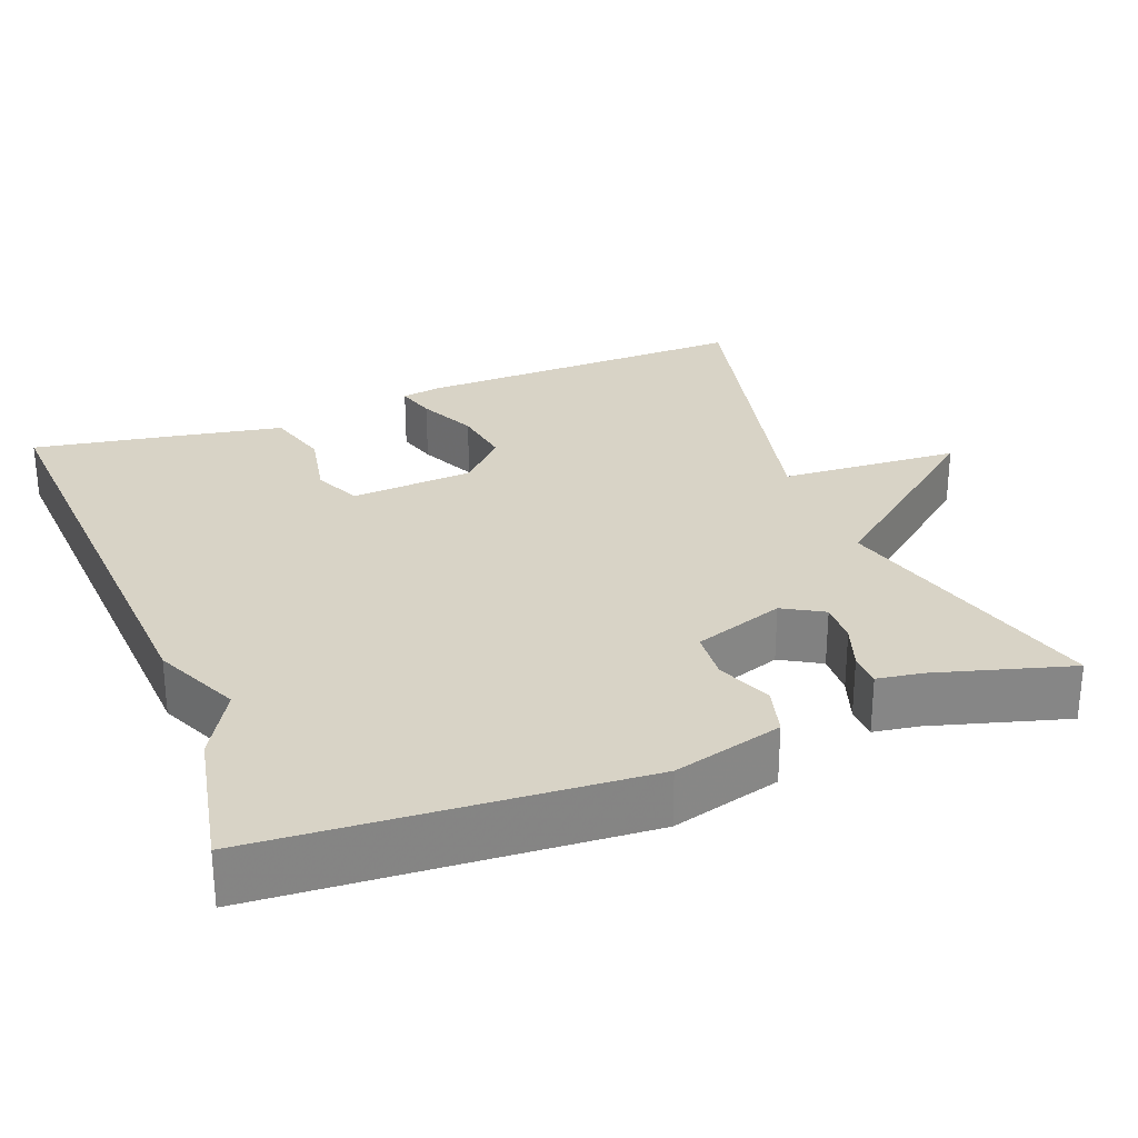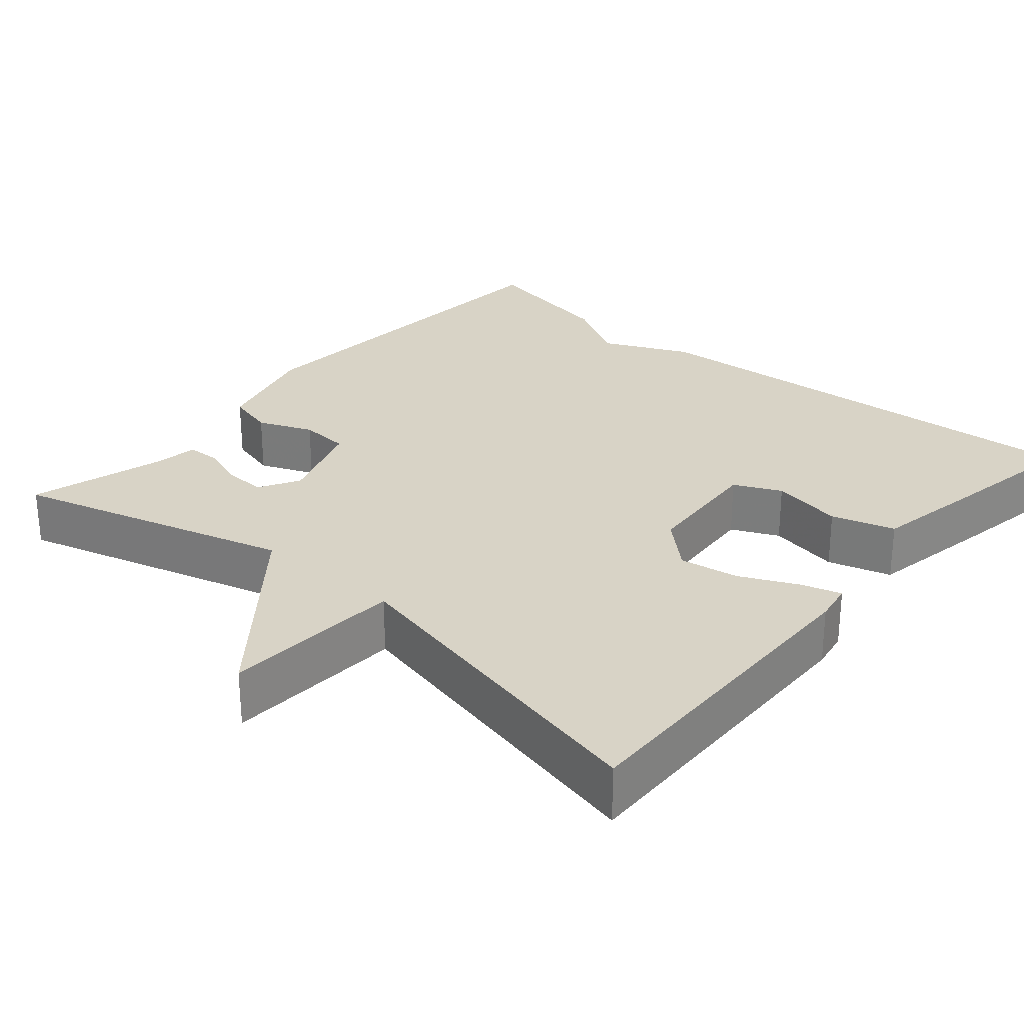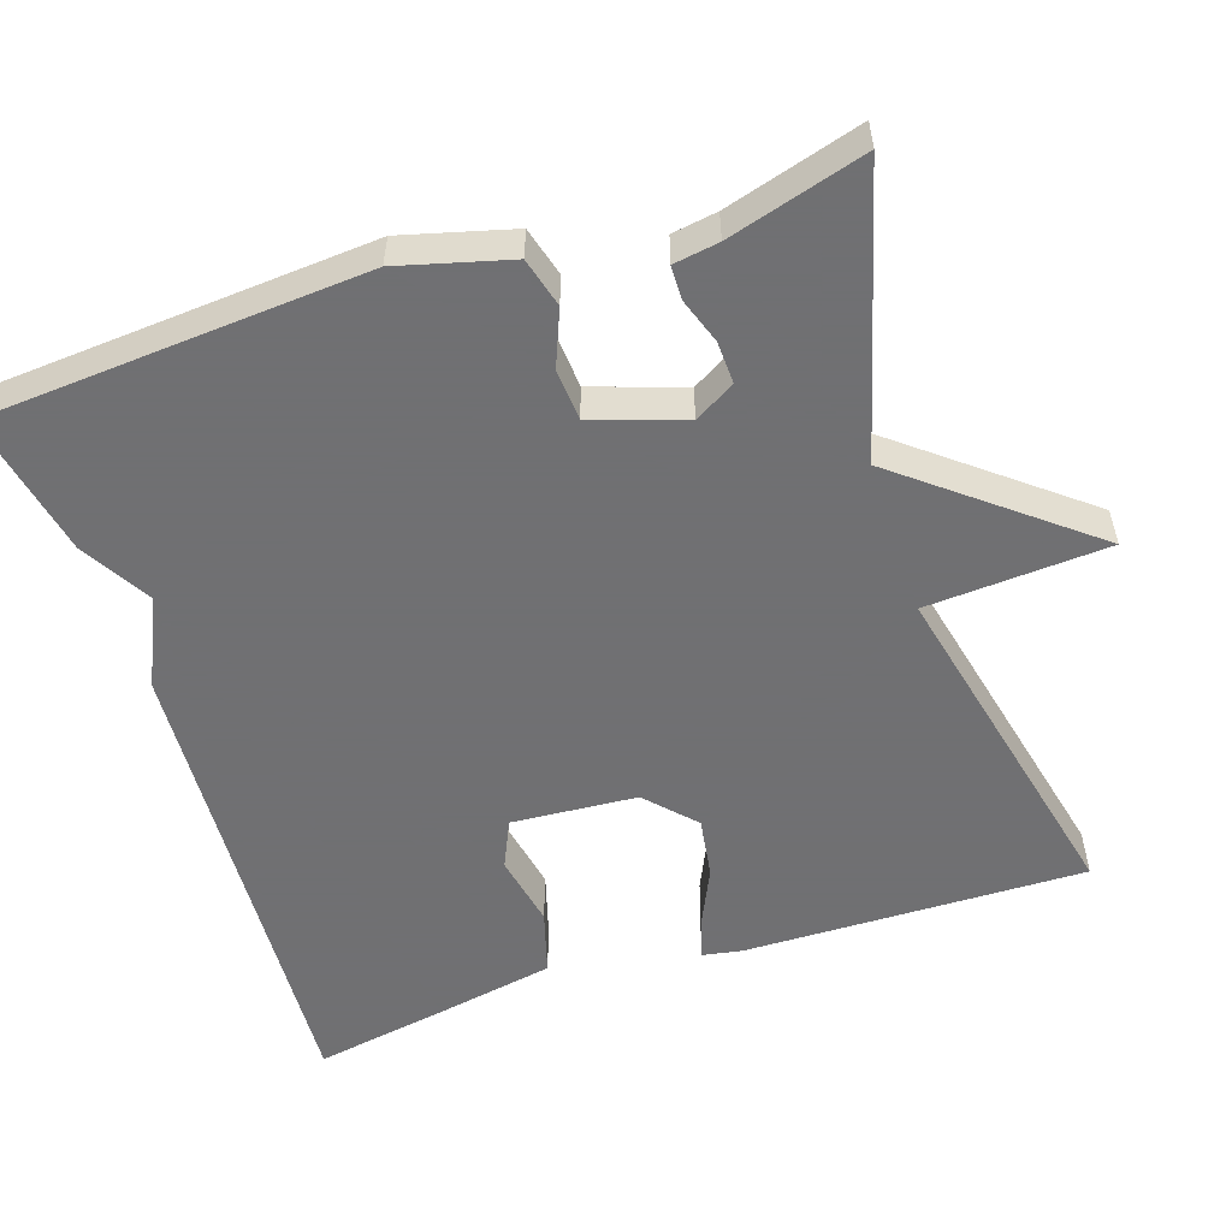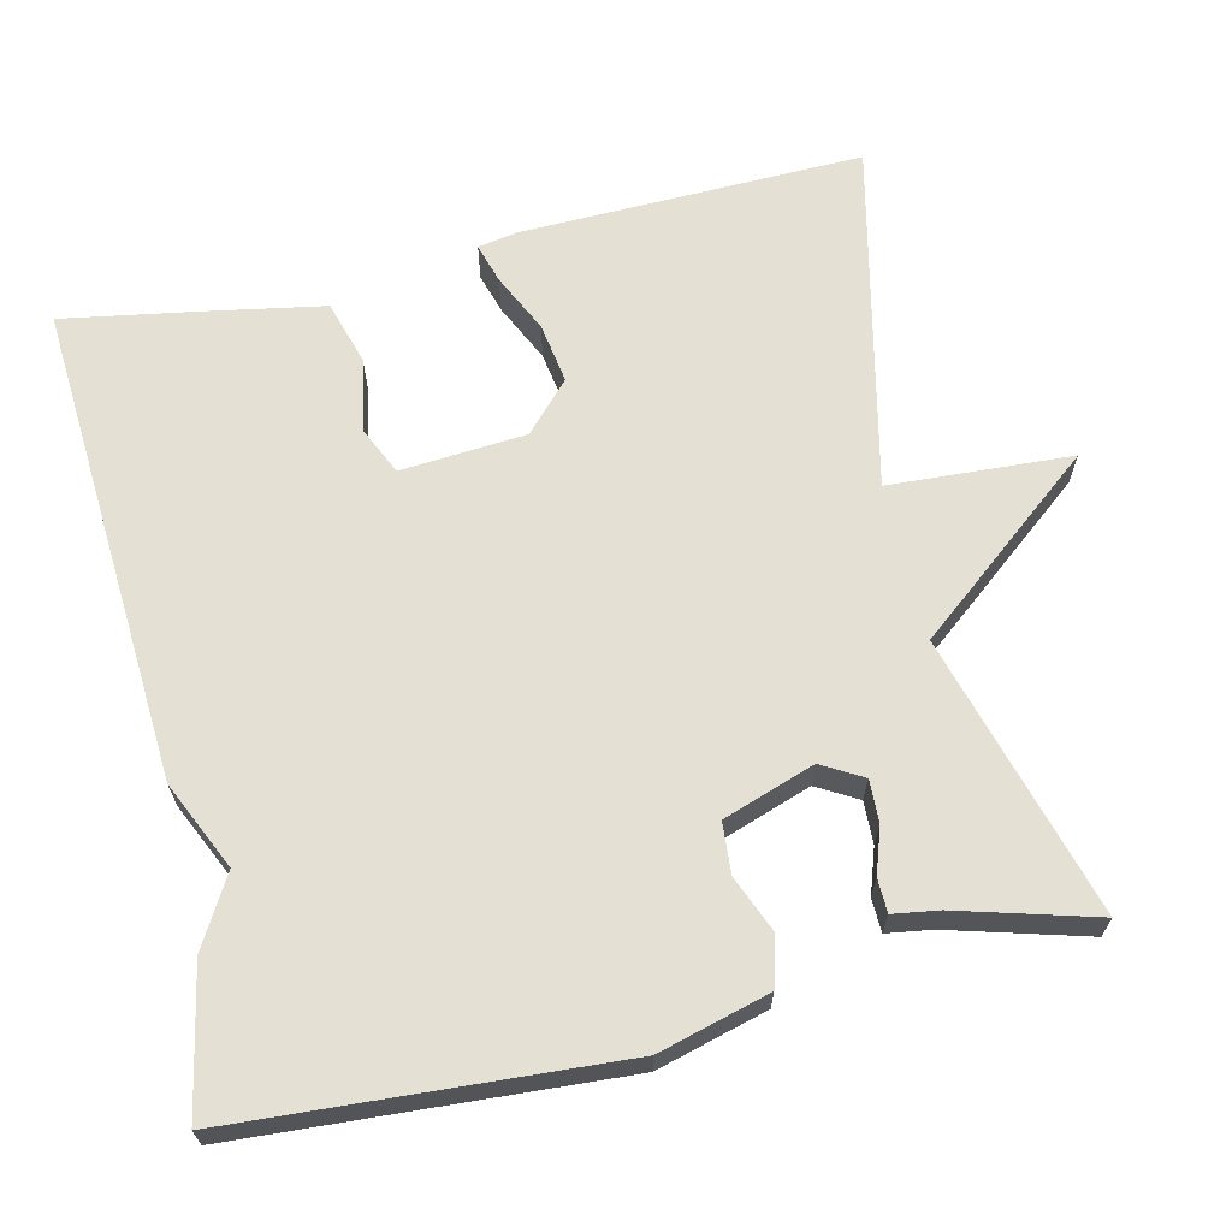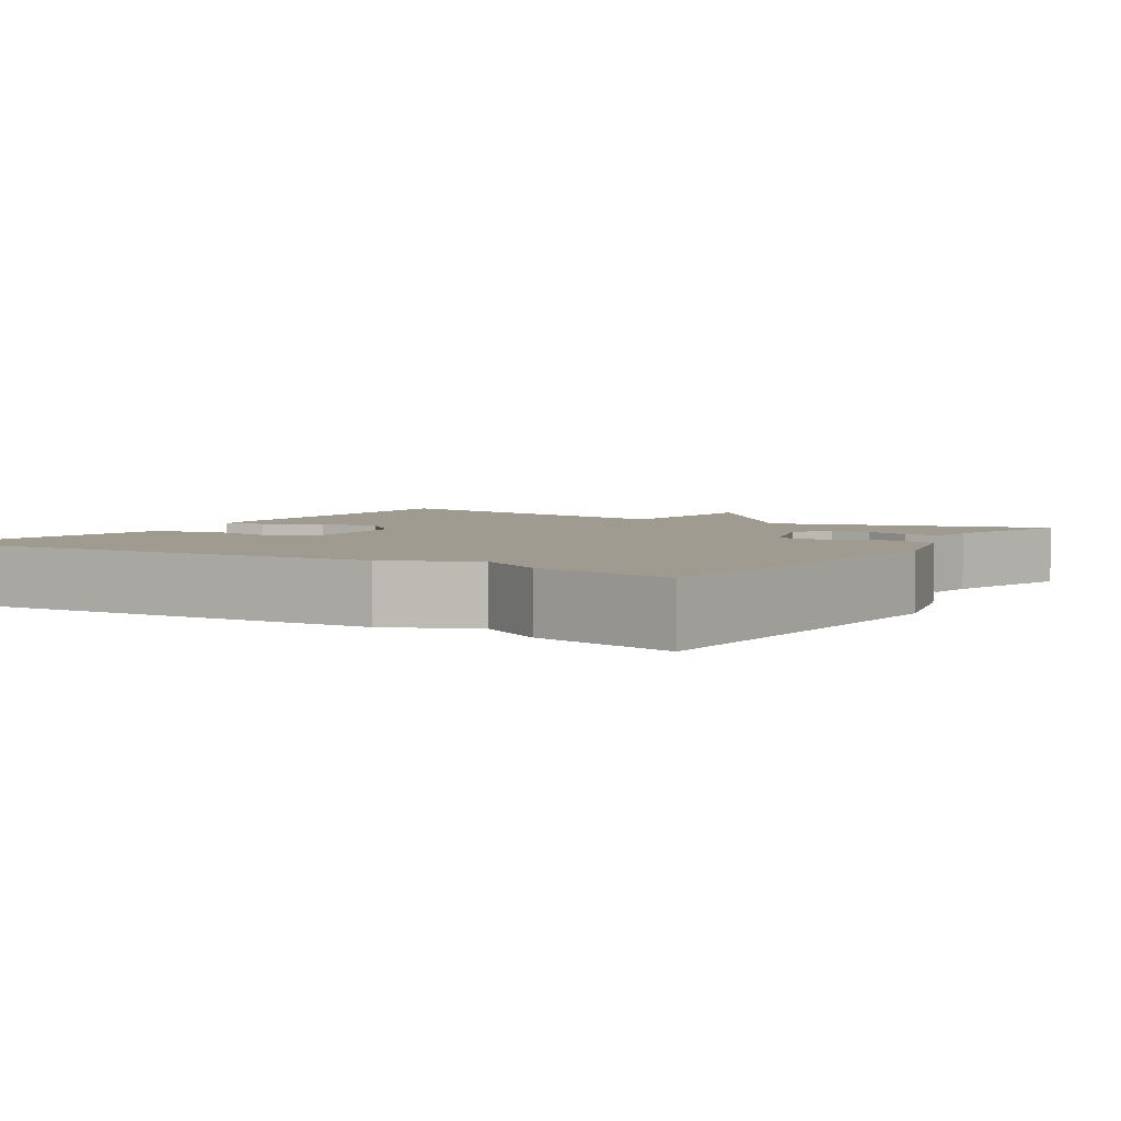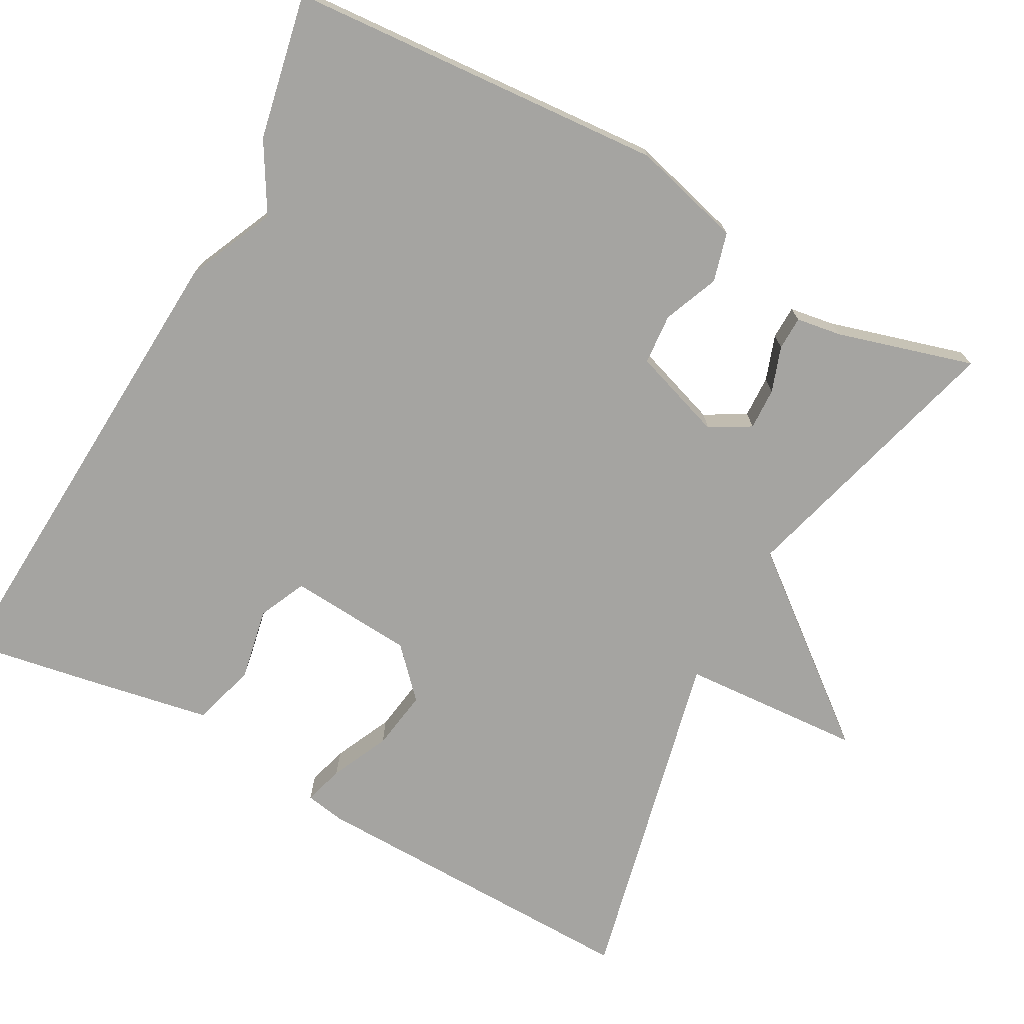
<metadata>
{"format":"obj","ext":"obj","renderer":"f3d","projection":"perspective","resolution":1024,"background":"white","views":[{"elev":28.2,"azim":-111.1,"up":"+Y"},{"elev":28.0,"azim":40.5,"up":"+Y"},{"elev":-55.0,"azim":-71.6,"up":"+Y"},{"elev":65.8,"azim":-103.3,"up":"+Y"},{"elev":4.0,"azim":-148.0,"up":"+Y"},{"elev":-73.3,"azim":-118.6,"up":"+Y"}]}
</metadata>
<code>
v -0.5 0.07 0.5
v -0.142 0.07 0.4
v 0.044 0.07 0.633
v 0.058 0.07 0.4
v 0.5 0.07 0.5
v 0.491 0.07 0.064
v 0.482 0.07 0.013
v 0.431 0.07 0.028
v 0.356 0.07 0.063
v 0.279 0.07 0.075
v 0.218 0.07 0.018
v 0.206 0.07 -0.142
v 0.267 0.07 -0.17
v 0.36 0.07 -0.152
v 0.442 0.07 -0.176
v 0.47 0.07 -0.328
v 0.5 0.07 -0.5
v -0.115 0.07 -0.463
v -0.227 0.07 -0.412
v -0.315 0.07 -0.463
v -0.5 0.07 -0.5
v -0.533 0.07 -0.015
v -0.495 0.07 0.126
v -0.432 0.07 0.143
v -0.361 0.07 0.114
v -0.296 0.07 0.119
v -0.256 0.07 0.236
v -0.286 0.07 0.288
v -0.34 0.07 0.286
v -0.398 0.07 0.266
v -0.441 0.07 0.267
v -0.45 0.07 0.325
v -0.5 0 0.5
v -0.142 0 0.4
v 0.044 0 0.633
v 0.058 0 0.4
v 0.5 0 0.5
v 0.491 0 0.064
v 0.482 0 0.013
v 0.431 0 0.028
v 0.356 0 0.063
v 0.279 0 0.075
v 0.218 0 0.018
v 0.206 0 -0.142
v 0.267 0 -0.17
v 0.36 0 -0.152
v 0.442 0 -0.176
v 0.47 0 -0.328
v 0.5 0 -0.5
v -0.115 0 -0.463
v -0.227 0 -0.412
v -0.315 0 -0.463
v -0.5 0 -0.5
v -0.533 0 -0.015
v -0.495 0 0.126
v -0.432 0 0.143
v -0.361 0 0.114
v -0.296 0 0.119
v -0.256 0 0.236
v -0.286 0 0.288
v -0.34 0 0.286
v -0.398 0 0.266
v -0.441 0 0.267
v -0.45 0 0.325
f 29 30 31 32
f 32 1 2
f 29 32 2
f 28 29 2
f 27 28 2
f 2 3 4
f 27 2 4
f 26 27 4
f 23 24 25
f 22 23 25
f 21 22 25
f 20 21 25
f 19 20 25
f 19 25 26
f 17 18 19
f 16 17 19
f 15 16 19
f 14 15 19
f 13 14 19
f 12 13 19
f 19 26 4
f 12 19 4
f 11 12 4
f 7 8 9
f 6 7 9
f 5 6 9
f 4 5 9
f 4 9 10
f 4 10 11
f 64 63 62 61
f 34 33 64
f 34 64 61
f 34 61 60
f 34 60 59
f 36 35 34
f 36 34 59
f 36 59 58
f 57 56 55
f 57 55 54
f 57 54 53
f 57 53 52
f 57 52 51
f 58 57 51
f 51 50 49
f 51 49 48
f 51 48 47
f 51 47 46
f 51 46 45
f 51 45 44
f 36 58 51
f 36 51 44
f 36 44 43
f 41 40 39
f 41 39 38
f 41 38 37
f 41 37 36
f 42 41 36
f 43 42 36
f 1 33 34 2
f 2 34 35 3
f 3 35 36 4
f 4 36 37 5
f 5 37 38 6
f 6 38 39 7
f 7 39 40 8
f 8 40 41 9
f 9 41 42 10
f 10 42 43 11
f 11 43 44 12
f 12 44 45 13
f 13 45 46 14
f 14 46 47 15
f 15 47 48 16
f 16 48 49 17
f 17 49 50 18
f 18 50 51 19
f 19 51 52 20
f 20 52 53 21
f 21 53 54 22
f 22 54 55 23
f 23 55 56 24
f 24 56 57 25
f 25 57 58 26
f 26 58 59 27
f 27 59 60 28
f 28 60 61 29
f 29 61 62 30
f 30 62 63 31
f 31 63 64 32
f 32 64 33 1

</code>
